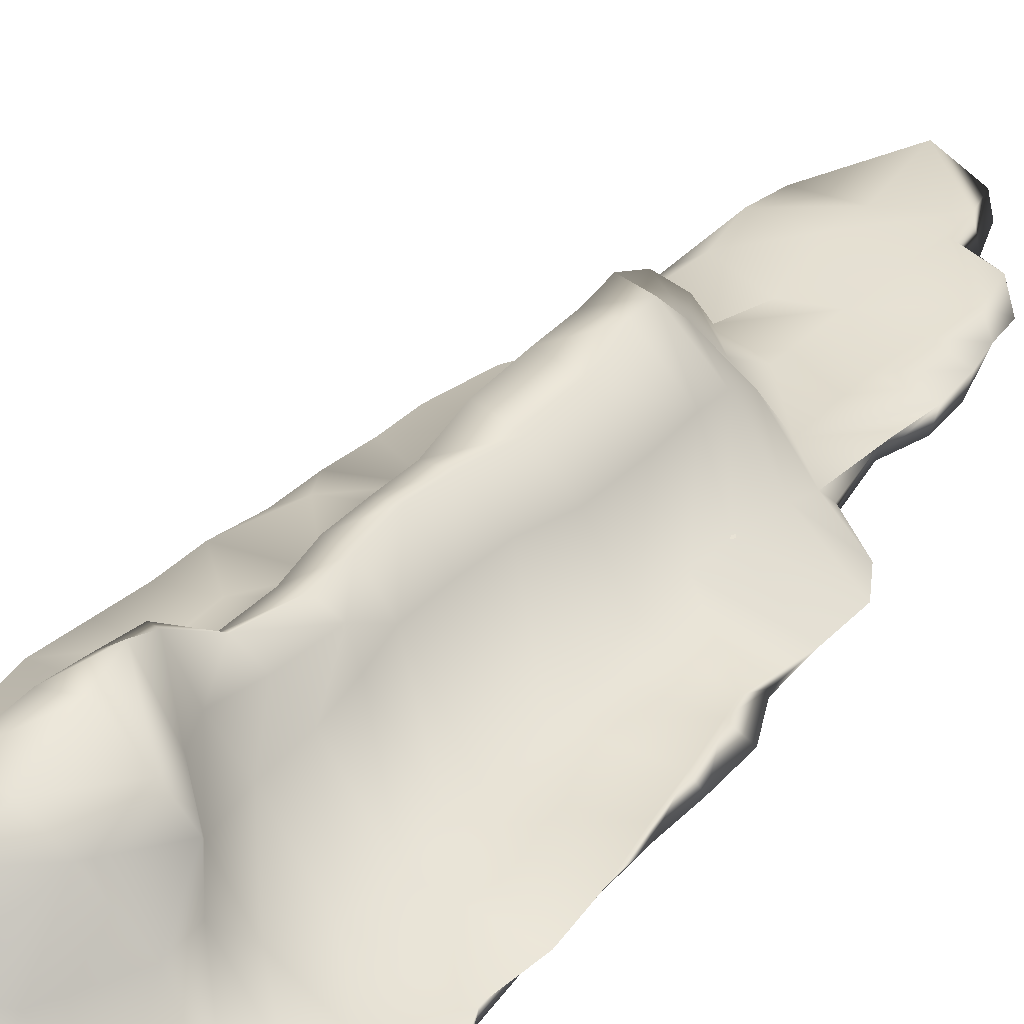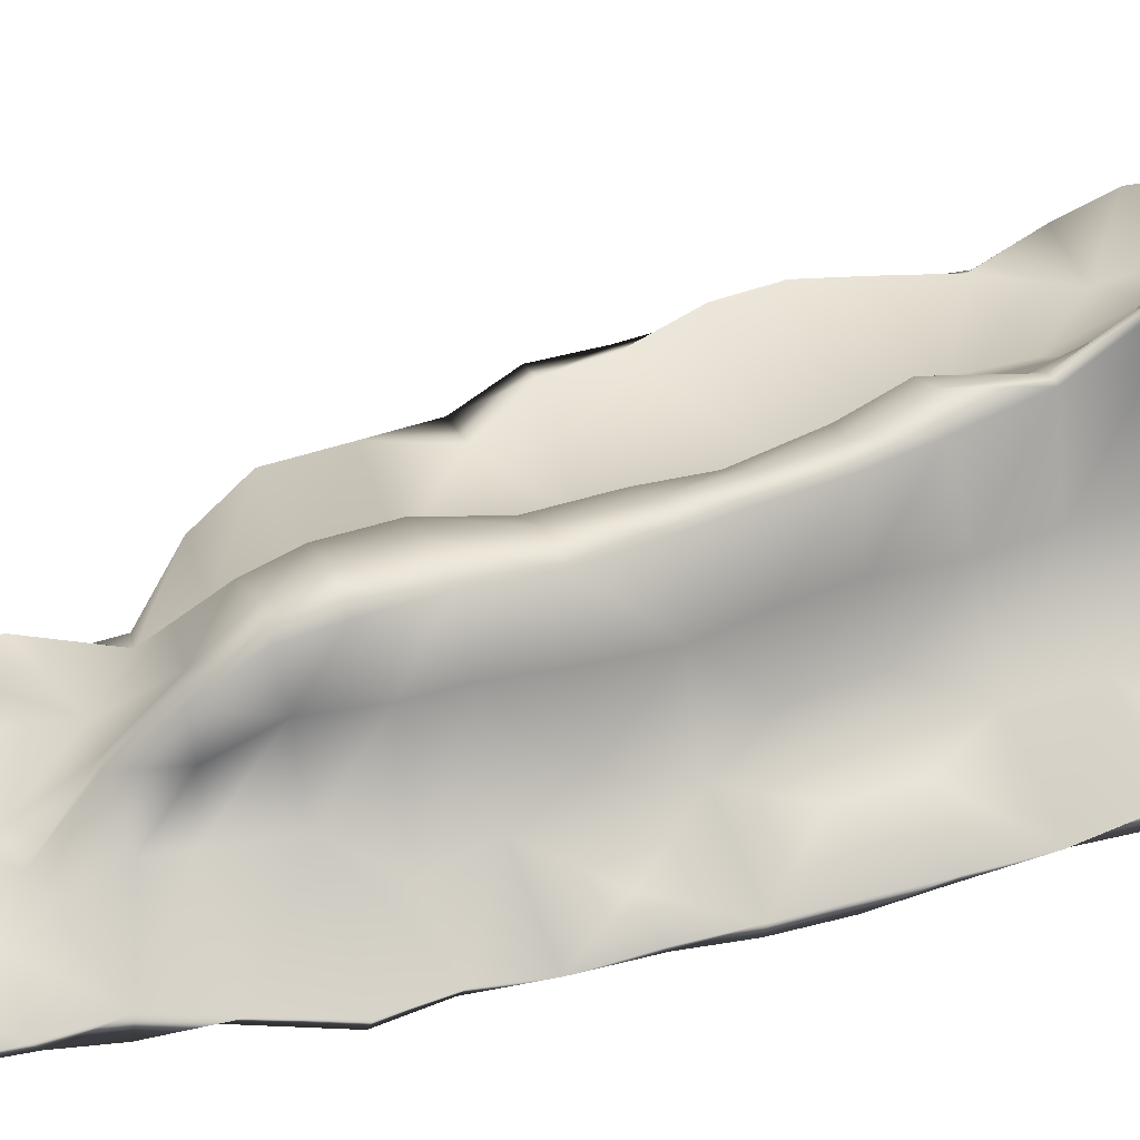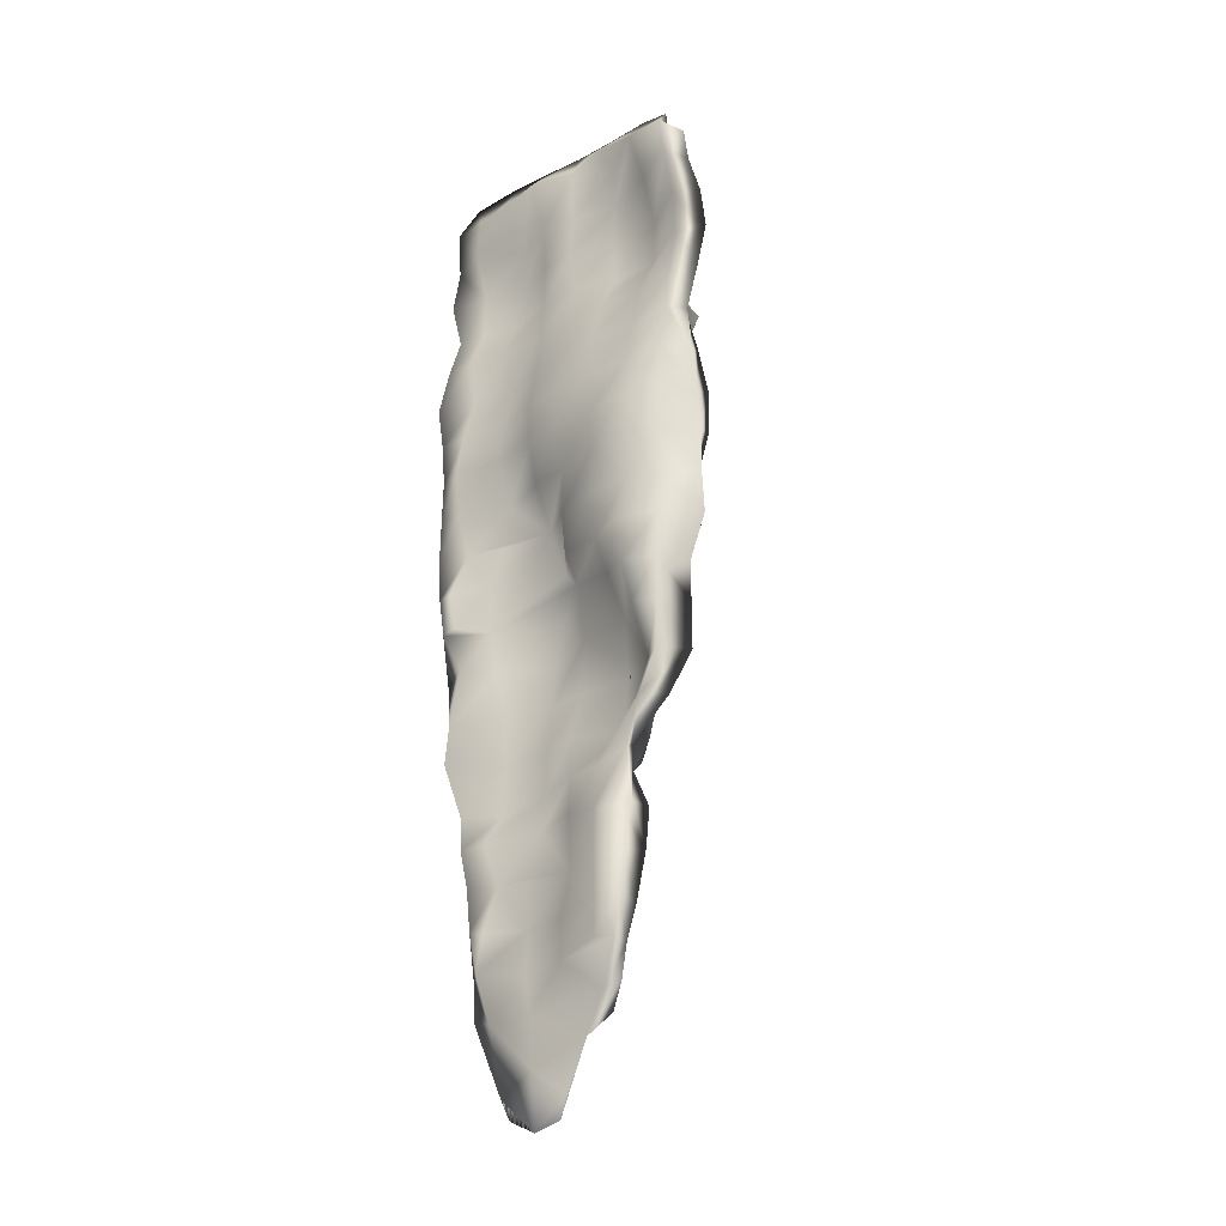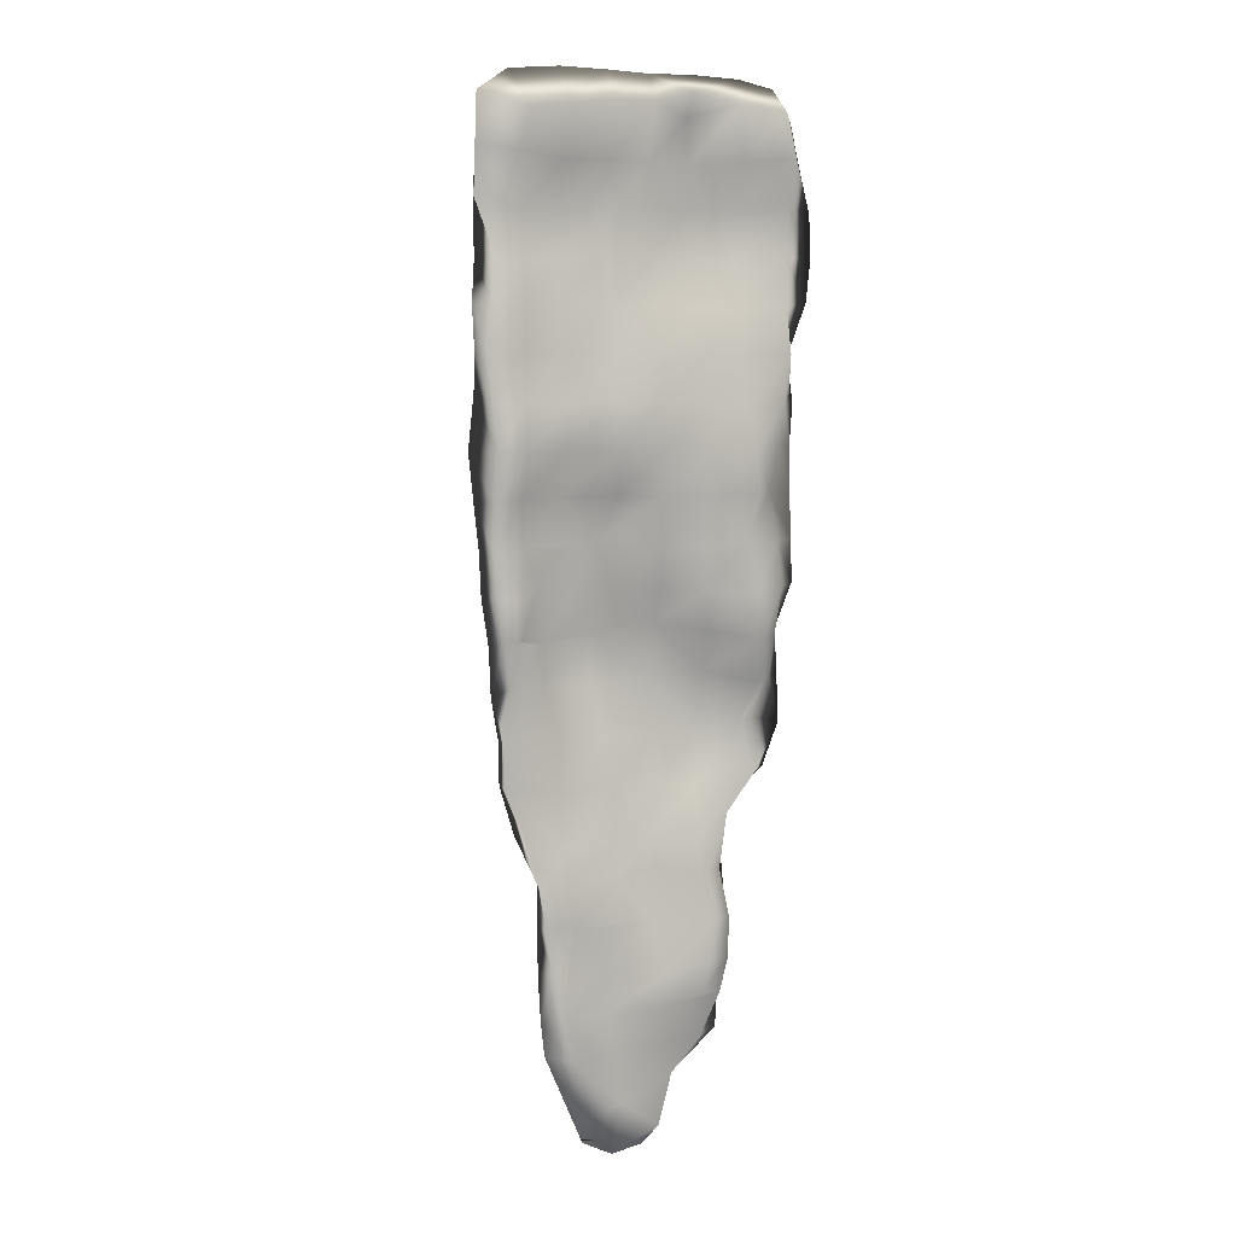
<metadata>
{"format":"obj","ext":"obj","renderer":"f3d","projection":"perspective","resolution":1024,"background":"white","views":[{"elev":34.4,"azim":33.3,"up":"+Y"},{"elev":52.9,"azim":-109.5,"up":"+Y"},{"elev":-25.6,"azim":41.0,"up":"+Z"},{"elev":6.7,"azim":-24.2,"up":"+Z"}]}
</metadata>
<code>
g default
v -261 34.18 1244
v -156.1 39.43 1254
v -61.7 43.07 1253
v 29.49 46.28 1250
v 116.8 48 1253
v 214.6 39.75 1248
v 284.3 31.02 1232
v 107.5 17.28 1217
v -29.92 198.6 1125
v 21.91 205.1 1132
v -298 81.95 1153
v -267.9 83.27 1178
v -126.9 79.55 1128
v -36.93 109.1 1158
v 32.99 113.7 1166
v 105.9 98.68 1167
v 183.7 67.87 1146
v 274.7 56.54 1158
v -322.6 32.96 1204
v 327.7 35.32 1167
v -228.6 6.816 1176
v -147 -0.2478 1183
v -63.94 -8.945 1193
v 30.08 20.08 1198
v 116.7 56.36 1175
v 203.8 5.605 1198
v 295.8 -6.614 1187
v -42.33 289 1059
v 16.54 290 1063
v -104.2 168.1 1049
v 89.19 175.1 1075
v -307.3 79.93 1098
v -186.1 72.14 1071
v 176.7 85.2 1064
v 291.3 57.57 1100
v -323 41.55 1105
v 343.4 29.64 1086
v -236.4 6.917 1096
v -142.9 52.07 1085
v -56.57 25.21 1089
v 24.01 29.01 1086
v 118.5 58.17 1085
v 225.7 25.55 1094
v 313.7 -13.95 1097
v -88.11 270.6 983.7
v -47.96 332.2 988.3
v 19.58 316.8 985.7
v 90.65 283.2 993.6
v -131.2 207.9 985.1
v 149.7 173.7 959.2
v -315.5 75.21 1023
v -174.6 70.5 996.7
v 238.6 58.32 990.7
v -330.4 30.22 1012
v 369.1 34.26 997.2
v -233.3 35.7 999
v -149.6 60.64 987.5
v -55.8 32.06 997.8
v 25.2 21.25 999.7
v 112.3 62.41 996.7
v 222.3 62.96 1004
v 312.7 12.99 1008
v -31.97 352.6 887.6
v 30.77 367.8 887.7
v -80 289.3 907.1
v 107.7 319.1 896.8
v 161.8 283.4 906.8
v -118.4 207.5 915.8
v 161.8 193.3 909.6
v -173.8 63.78 909.2
v 242.5 78.04 910.9
v -321.8 53.26 901.4
v 376.3 40.39 912
v -291.7 19.71 899
v -233.4 31.17 899.5
v -159.1 54.44 899.7
v -60.99 37.36 910.6
v 26.31 35.65 910.9
v 118.7 58.93 899.2
v 219.9 63.49 902.1
v 311.3 19.65 912.1
v -19.12 354.7 822.5
v 20.26 384.2 819.7
v -49.56 276.1 849.5
v 90.08 299.6 835.7
v -98.88 180.3 834.3
v 107.3 207.5 835.6
v -315.7 64.27 814.1
v -177.8 64.67 814.2
v 172.4 122 842.6
v 260 48.05 827.6
v -326.7 53.22 818.4
v 362.1 31.68 826
v -304.1 -0.4504 813.9
v -241 3.746 823.5
v -158.5 22.68 828.5
v -55.55 23.07 818
v 31.27 14.03 815.6
v 124.2 8.069 813.5
v 213.4 22.07 814.8
v 306.2 6.355 816.6
v -11.51 349.8 752.2
v 3.841 347.9 752.8
v -15.03 275.4 750.5
v 41.87 268.2 745.3
v -80.8 165.2 732
v 81.42 190.1 725
v -315.7 64.6 745.3
v -179.5 60.72 739.8
v 178 71.82 733.7
v -322.1 54.85 734.6
v 323.8 38.67 724.2
v 327.9 36.59 731.3
v -321.8 -8.817 726.9
v -239 15.27 725.2
v -144.7 34 730.2
v -46.44 0.03223 728.6
v 33.58 -7.137 726.5
v 124.9 -16.57 727.8
v 207.9 8.074 723.2
v 309 -8.383 726.2
v -11.08 277.8 658.8
v 3.206 282.3 652.5
v 36.87 239 636.4
v -83.95 167.9 641.3
v 83.17 193.3 632.2
v -177.7 60.02 651.6
v 182.7 74.86 641.7
v -325.5 50.34 655.2
v 343.8 48.74 632.7
v 333.5 46.12 635.8
v -309.6 -5.523 636
v -245.7 -7.888 631.9
v -151.7 13.3 632.4
v -52.68 -14.04 637
v 32.87 -22.18 635.7
v 126.1 -18.46 636.4
v 209.8 -18.18 630.3
v 294.8 -10.99 640.8
v -20.2 262.4 547.2
v 22.64 277.9 555.5
v 60.3 254.2 549.8
v -83.32 158.4 552.8
v 76.74 201.4 548.6
v -180.1 62.84 551.7
v 178.2 73.76 559.3
v -337.3 50.75 546.5
v 349.6 70.72 546.2
v 338.1 50.28 544.4
v -301.3 -5.674 544
v -249.4 -22.3 544.1
v -157.2 8.491 548.2
v -52.9 -9.384 545.9
v 32.33 -29.84 548.6
v 127.7 -26.06 547.1
v 216.5 -44.14 542.4
v 286 -5.508 550.1
v -33.4 264.6 456.3
v 9.024 262.9 461.4
v -86.08 182.4 450.5
v 66.87 210 475
v -122.3 80.37 461.1
v 159.9 48.49 469.7
v 340.5 80.48 460
v -329.5 45.68 452.3
v -229.9 57.5 458.5
v 342.4 56.12 459.5
v -306 -3.928 453.8
v -253.3 -7.602 459.5
v -156.5 50.95 457.4
v -51.26 9.924 461.5
v 34.04 -4.923 455.5
v 128.9 -24.83 456
v 272.7 9.673 458.8
v 221.8 -48.41 460.3
v -34.3 261.4 373.1
v 1.533 264.3 369
v -92.3 183.5 359.9
v 59.66 196.6 366
v -133.5 93.08 355.5
v 158.7 60.9 356.2
v 320.9 67.02 358.7
v -321 41.75 361.2
v -228 58.96 362.8
v -155.1 32.93 359.1
v 344.8 51.15 363.8
v -308.5 -3.341 362.6
v -243.9 15.29 364.8
v -61.59 67.88 375.6
v 33.25 -3.823 359.6
v 120.9 -24.11 361.5
v 212.8 -17.72 368.6
v 289.7 5.506 364.6
v -36.17 255 288.6
v 5.405 257 286.5
v -93.69 168.1 275.3
v 69.07 197 279.8
v -169.6 56.2 269.6
v 151 56.38 264.7
v 311.6 74.5 276.5
v -316.8 42.25 272.3
v 348.1 54.02 274.9
v -302.6 -3.521 274.1
v -258.4 -18.29 266.6
v -203.4 44.95 289.7
v -29.19 82.54 273.9
v 36.42 2.865 277
v 124.6 -6.49 271.3
v 216.8 -50.22 267.2
v 293.3 -11.34 275.1
v -97.02 186.9 172.6
v -47.69 264.4 180.3
v 17.53 244.7 181.1
v 83.36 181.3 178.2
v -147.9 91.4 166.6
v 150.1 68.89 179.6
v 282.7 40.83 197
v -305.8 33.85 180.3
v -258.8 61.63 166.7
v -72.02 120.5 190.2
v 311.3 54.41 185.2
v -289.7 -2.204 190
v -254.1 -8.421 193.4
v -193.1 36.91 180
v 39.91 35.45 212.2
v 145.2 4.876 193.3
v 224.1 -46.63 176.9
v 277.9 -6.935 182.1
v -42.57 272 75.54
v -87.54 192.9 86.03
v 27.98 258.4 77.02
v 103.2 197.6 80
v -164 60.28 79.61
v 157.1 76.86 88.26
v -303 31.27 85.88
v -185 49.65 93.76
v -70.01 96.75 84.28
v 43.71 55.16 97.34
v 314.1 51.05 97.38
v -254.1 13.74 107.4
v 152.1 52.71 105.9
v 232.8 -26.74 93.88
v 271 1.32 98.04
v -41.99 271.5 -14.96
v 17.53 274.8 -16.4
v -69.12 170 12.4
v 103.8 199 -11.31
v -187.7 66.98 -11.55
v 151.2 63.76 -5.316
v -287.9 34.68 4.347
v -280.4 13.87 -5.739
v -155.1 45.51 -5.7
v -54.02 71.51 -9.433
v 40.9 50.77 -14.66
v 143.4 68.45 -9.472
v 317.2 48.11 -2.832
v 222 34.88 2.244
v 250.3 22.17 13.15
v -47.95 273.7 -90.24
v 7.46 267.5 -82.48
v -63.09 184 -81.98
v 97.48 183.9 -83.36
v -105.5 64.73 -82.3
v 169.8 65.83 -91.6
v -288.3 29.12 -83.08
v -156.5 51.04 -111.6
v -47.21 48.86 -108
v 274.3 32.81 -86.02
v 34.63 27.02 -108.3
v 138.8 59.98 -123.5
v 236.7 -10.44 -86.53
v -69.08 160.9 -169.1
v -54.95 233.8 -172.7
v 6.183 198.6 -154.8
v 94.39 150 -146.1
v -93.42 71.06 -183.2
v 162.8 34.15 -168.2
v -255.5 37.6 -183
v 185 28.71 -165.5
v -233.3 7.651 -212.2
v -149.6 37.73 -221.7
v -37.81 39.95 -205.4
v 34.65 27.44 -189
v 126.7 -1.729 -200.3
v 185.7 13.06 -171.3
v -50.48 164.4 -251.6
v -82.12 67.41 -236.3
v 5.523 109.8 -238.1
v 94.43 40.94 -231.8
v 198.5 62.35 -279.7
v -213 29.68 -277.7
v 178 39.89 -269.4
v -219.1 -4.104 -285.8
v -159.9 0.237 -285.2
v -39.72 31.08 -280.6
v 36.38 20.02 -265.3
v 120.7 -4.981 -281
v 169.1 11.49 -280.8
v -67.96 77.83 -331.9
v 3.671 46.91 -338.9
v -211.7 29.18 -372
v -115.9 26.95 -362.9
v -65.15 14.46 -375.2
v 114.2 60.58 -364.1
v 200.4 49.81 -365.1
v -205.2 2.313 -363.2
v -140.6 17.78 -369.8
v 33.32 31.77 -377
v 136 -22.17 -379.2
v 183.5 -3.312 -376.4
v -208.8 35.19 -460.7
v -161.1 68.64 -474.7
v -62.02 48.62 -456.7
v 24.37 61.27 -461.7
v 125.7 55.92 -468.7
v 189 36.85 -464.5
v -191.6 -1.14 -450.5
v -158.3 -1.572 -465.5
v -69.29 28.37 -466
v 45.23 -7.824 -476.8
v 130.9 -13.14 -464.3
v 180.9 -4.248 -458.5
v -205.1 30.84 -555.2
v -170.7 74.77 -573.6
v -63.88 79.26 -569.3
v 36.96 66.64 -566.2
v 139.3 49.18 -571
v 173 27.48 -539.3
v -163.6 -9.321 -541.1
v -72.24 28.54 -553.8
v 34.22 6.068 -550
v 125.4 -7.262 -525.1
v 166 1.97 -530.1
v -198.9 26.82 -621.5
v -168.2 60.42 -665.7
v -68.19 57.81 -680.3
v 126.5 44.97 -652.2
v 166.1 22.27 -605.7
v -143.1 6.804 -634.8
v -51.65 17.54 -633.2
v 130.3 14.06 -616.9
v -133.7 33.86 -769.4
v -66.28 77.53 -824.5
v 28.08 41.32 -760.9
v 75.58 31.85 -689.6
v -40.59 14.88 -735
v 40.62 18.24 -790.1
v -115.2 38.39 -810.3
v -52.21 37.11 -841.6
v 11.97 34.74 -828.5
v -283.3 7.641 -89.69
v 42.88 55.89 -672.1
g Rock_4_LowPoly:Group1 Group_2
f 4 24 8 5
f 8 26 6 5
f 9 30 13 14
f 10 9 14 15
f 16 31 10 15
f 12 11 19 1
f 1 2 13 12
f 2 3 14 13
f 3 4 15 14
f 4 5 16 15
f 5 6 17 16
f 6 7 18 17
f 18 7 27 20
f 1 19 21
f 2 1 21 22
f 3 2 22 23
f 4 3 23 24
f 7 6 26 27
f 8 24 25 26
f 9 28 45 30
f 9 10 29 28
f 10 31 48 29
f 33 32 11 12
f 33 12 13 30
f 16 17 34 31
f 35 34 17 18
f 11 32 36 19
f 35 18 20 37
f 19 36 38 21
f 20 27 44 37
f 38 39 22 21
f 39 40 23 22
f 40 41 24 23
f 41 42 25 24
f 42 43 26 25
f 43 44 27 26
f 45 28 46
f 47 46 28 29
f 29 48 47
f 30 45 49
f 31 34 50 48
f 52 51 32 33
f 52 33 30 49
f 34 35 53 50
f 32 51 54 36
f 37 55 53 35
f 36 54 56 38
f 44 62 55 37
f 56 57 39 38
f 57 58 40 39
f 58 59 41 40
f 59 60 42 41
f 60 61 43 42
f 61 62 44 43
f 65 45 46 63
f 46 47 64 63
f 47 48 66 64
f 48 50 67 66
f 45 65 68 49
f 67 50 69
f 70 72 51 52
f 70 52 49 68
f 53 71 69 50
f 51 72 74 54
f 55 73 71 53
f 56 54 74 75
f 62 81 73 55
f 75 76 57 56
f 76 77 58 57
f 77 78 59 58
f 78 79 60 59
f 79 80 61 60
f 80 81 62 61
f 83 82 63 64
f 84 65 63 82
f 66 85 83 64
f 67 85 66
f 65 84 86 68
f 87 85 67 69
f 88 72 70 89
f 89 70 68 86
f 90 87 69
f 71 91 90 69
f 72 88 92
f 73 93 91 71
f 72 92 94 74
f 81 101 93 73
f 94 95 75 74
f 95 96 76 75
f 96 97 77 76
f 97 98 78 77
f 98 99 79 78
f 99 100 80 79
f 100 101 81 80
f 103 102 82 83
f 82 102 104 84
f 85 105 103 83
f 84 104 106 86
f 105 85 87 107
f 109 108 88 89
f 109 89 86 106
f 90 110 107 87
f 91 112 110 90
f 88 108 111 92
f 93 113 112 91
f 92 111 114 94
f 101 121 113 93
f 114 115 95 94
f 115 116 96 95
f 116 117 97 96
f 117 118 98 97
f 118 119 99 98
f 119 120 100 99
f 120 121 101 100
f 102 122 104
f 123 122 102 103
f 105 124 123 103
f 125 106 104 122
f 124 105 107 126
f 127 129 108 109
f 127 109 106 125
f 110 128 126 107
f 108 129 111
f 112 130 128 110
f 131 130 112 113
f 111 129 132 114
f 121 139 131 113
f 132 133 115 114
f 133 134 116 115
f 134 135 117 116
f 135 136 118 117
f 136 137 119 118
f 137 138 120 119
f 138 139 121 120
f 141 140 122 123
f 142 141 123 124
f 143 125 122 140
f 142 124 126 144
f 145 127 125 143
f 128 146 144 126
f 147 129 127 145
f 130 148 146 128
f 149 148 130 131
f 129 147 150 132
f 139 157 149 131
f 150 151 133 132
f 151 152 134 133
f 152 153 135 134
f 153 154 136 135
f 154 155 137 136
f 155 156 138 137
f 156 157 139 138
f 159 158 140 141
f 142 161 159 141
f 160 143 140 158
f 161 142 144
f 143 160 162 145
f 146 163 161 144
f 146 148 164 163
f 166 165 147 145
f 166 145 162
f 148 149 167 164
f 147 165 168 150
f 157 174 167 149
f 168 169 151 150
f 169 170 152 151
f 170 171 153 152
f 171 172 154 153
f 172 173 155 154
f 156 155 173 175
f 174 157 156 175
f 177 176 158 159
f 178 160 158 176
f 161 179 177 159
f 160 178 180 162
f 163 181 179 161
f 182 181 163 164
f 184 183 165 166
f 184 166 162 180
f 167 186 182 164
f 165 183 187 168
f 188 185 189 170
f 174 193 186 167
f 187 188 169 168
f 188 170 169
f 170 189 171
f 189 190 172 171
f 190 191 173 172
f 173 191 192 175
f 192 193 174 175
f 195 194 176 177
f 196 178 176 194
f 179 197 195 177
f 180 178 196 198
f 181 199 197 179
f 200 199 181 182
f 201 183 184 198
f 184 180 198
f 186 202 200 182
f 183 201 203 187
f 185 188 205 189
f 193 210 202 186
f 203 204 188 187
f 205 188 204
f 189 205 224 206
f 206 207 190 189
f 207 208 191 190
f 208 209 192 191
f 209 210 193 192
f 212 211 196 194
f 213 212 194 195
f 197 214 213 195
f 196 211 215 198
f 199 216 214 197
f 217 216 199 200
f 219 218 201 198
f 219 198 215 233
f 221 217 200 202
f 201 218 222 203
f 224 220 225 206
f 210 228 221 202
f 222 223 204 203
f 223 224 205 204
f 206 225 207
f 225 226 208 207
f 226 227 209 208
f 227 228 210 209
f 230 211 212 229
f 212 213 231 229
f 232 231 213 214
f 215 211 230 233
f 216 234 232 214
f 217 239 234 216
f 235 218 219 233
f 239 217 221
f 235 240 222 218
f 240 236 224
f 236 237 220 224
f 220 237 238 225
f 225 238 241 226
f 239 221 228 243
f 222 240 224 223
f 241 242 227 226
f 242 243 228 227
f 229 231 245 244
f 246 230 229 244
f 231 232 247 245
f 248 233 230 246
f 234 249 247 232
f 250 235 233 248
f 239 256 249 234
f 235 250 251 240
f 251 252 236 240
f 252 253 237 236
f 253 254 238 237
f 238 254 255 241
f 241 255 257 242
f 256 239 243 258
f 257 258 243 242
f 260 259 244 245
f 261 246 244 259
f 247 262 260 245
f 246 261 263 248
f 249 264 262 247
f 256 268 264 249
f 266 267 253 252
f 254 253 267 269
f 255 254 269 270
f 257 255 270 271
f 271 268 256 258
f 271 258 257
f 273 272 261 259
f 274 273 259 260
f 262 275 274 260
f 261 272 276 263
f 264 277 275 262
f 263 265 250 248
f 268 279 277 264
f 265 278 280 351
f 267 266 281 282
f 269 267 282 283
f 271 285 279 268
f 283 284 270 269
f 284 285 271 270
f 286 287 272 273
f 274 288 286 273
f 272 287 276
f 289 288 274 275
f 277 290 289 275
f 291 278 276 287
f 292 290 277 279
f 278 291 293 280
f 285 298 292 279
f 293 294 281 280
f 294 295 282 281
f 295 296 283 282
f 296 297 284 283
f 297 298 285 284
f 286 299 302 287
f 288 300 299 286
f 289 304 300 288
f 302 301 291 287
f 305 304 289 290
f 305 290 292
f 291 301 306 293
f 307 303 308 295
f 305 292 298 310
f 306 307 294 293
f 307 295 294
f 295 308 296
f 308 309 297 296
f 309 310 298 297
f 312 311 301 302
f 313 312 302 299
f 314 313 299 300
f 304 315 314 300
f 316 315 304 305
f 301 311 317 306
f 303 307 319 308
f 316 305 310 322
f 317 318 307 306
f 319 307 318
f 308 319 320
f 320 321 309 308
f 321 322 310 309
f 324 323 311 312
f 325 324 312 313
f 326 325 313 314
f 327 326 314 315
f 328 327 315 316
f 323 329 317 311
f 328 316 322 333
f 317 329 318
f 329 330 319 318
f 330 331 320 319
f 331 332 321 320
f 332 333 322 321
f 335 334 323 324
f 336 335 324 325
f 344 343 336 325 326 352
f 338 337 327 328
f 323 334 339 329
f 341 331 340 345
f 341 338 328 333
f 339 340 330 329
f 340 331 330
f 331 341 333 332
f 342 339 334 335
f 343 342 335 336
f 338 341 345 337
f 339 342 346 340
f 349 348 342 343
f 350 349 343 344
f 345 347 350 344
f 342 348 349 346
f 349 350 347 346
f 265 351 251 250
f 278 265 263 276
f 351 280 281 266
f 251 351 266 252
f 344 352 345
f 345 340 346 347
f 352 326 327 337
f 345 352 337

</code>
